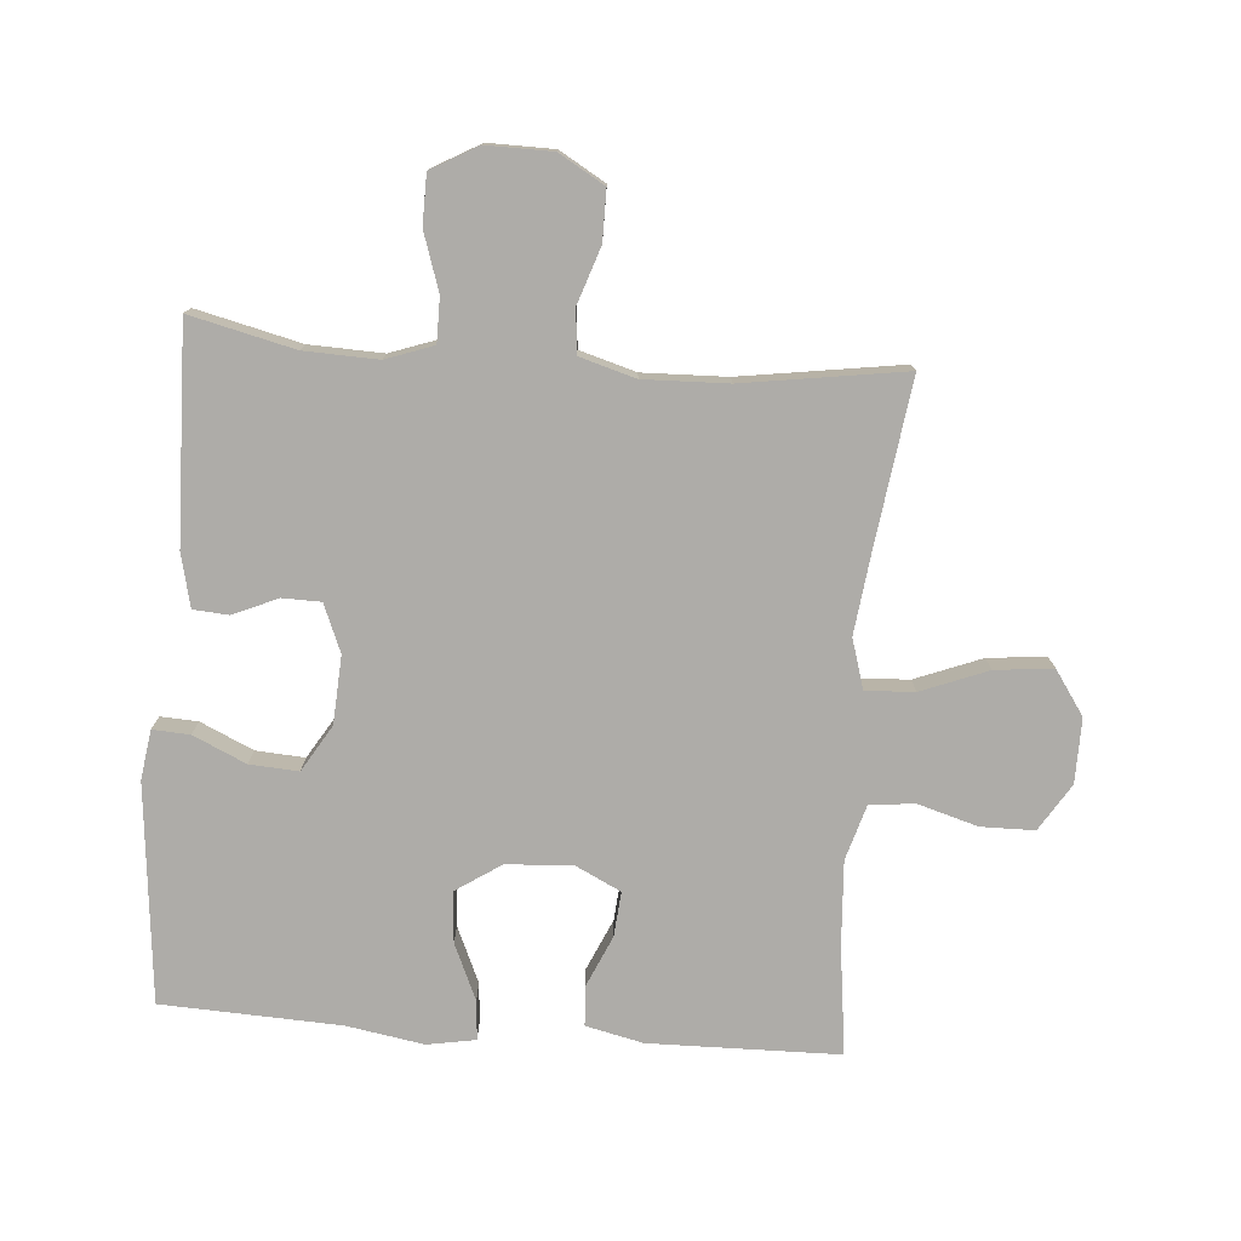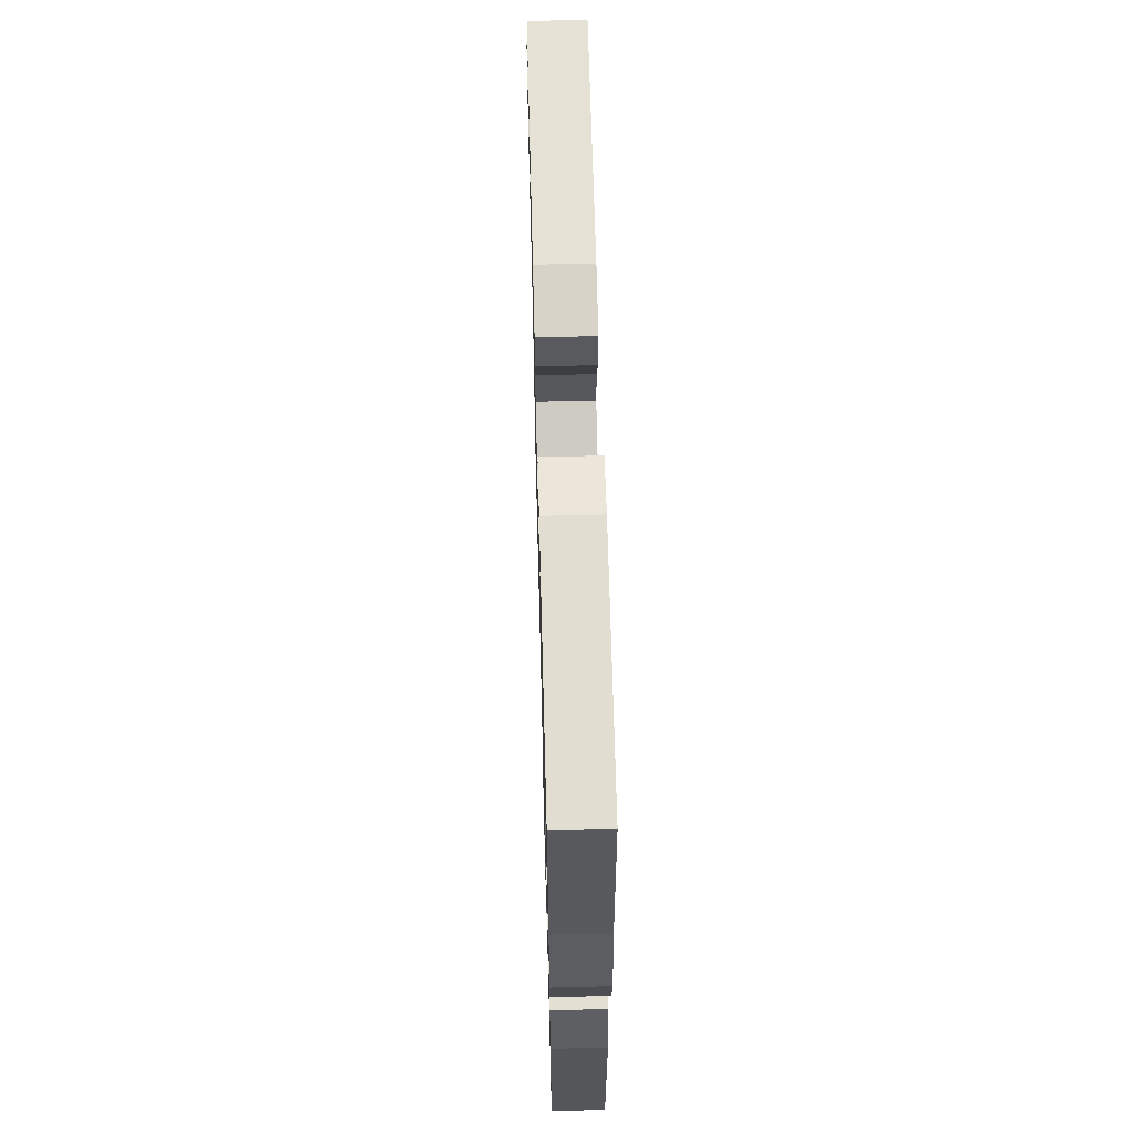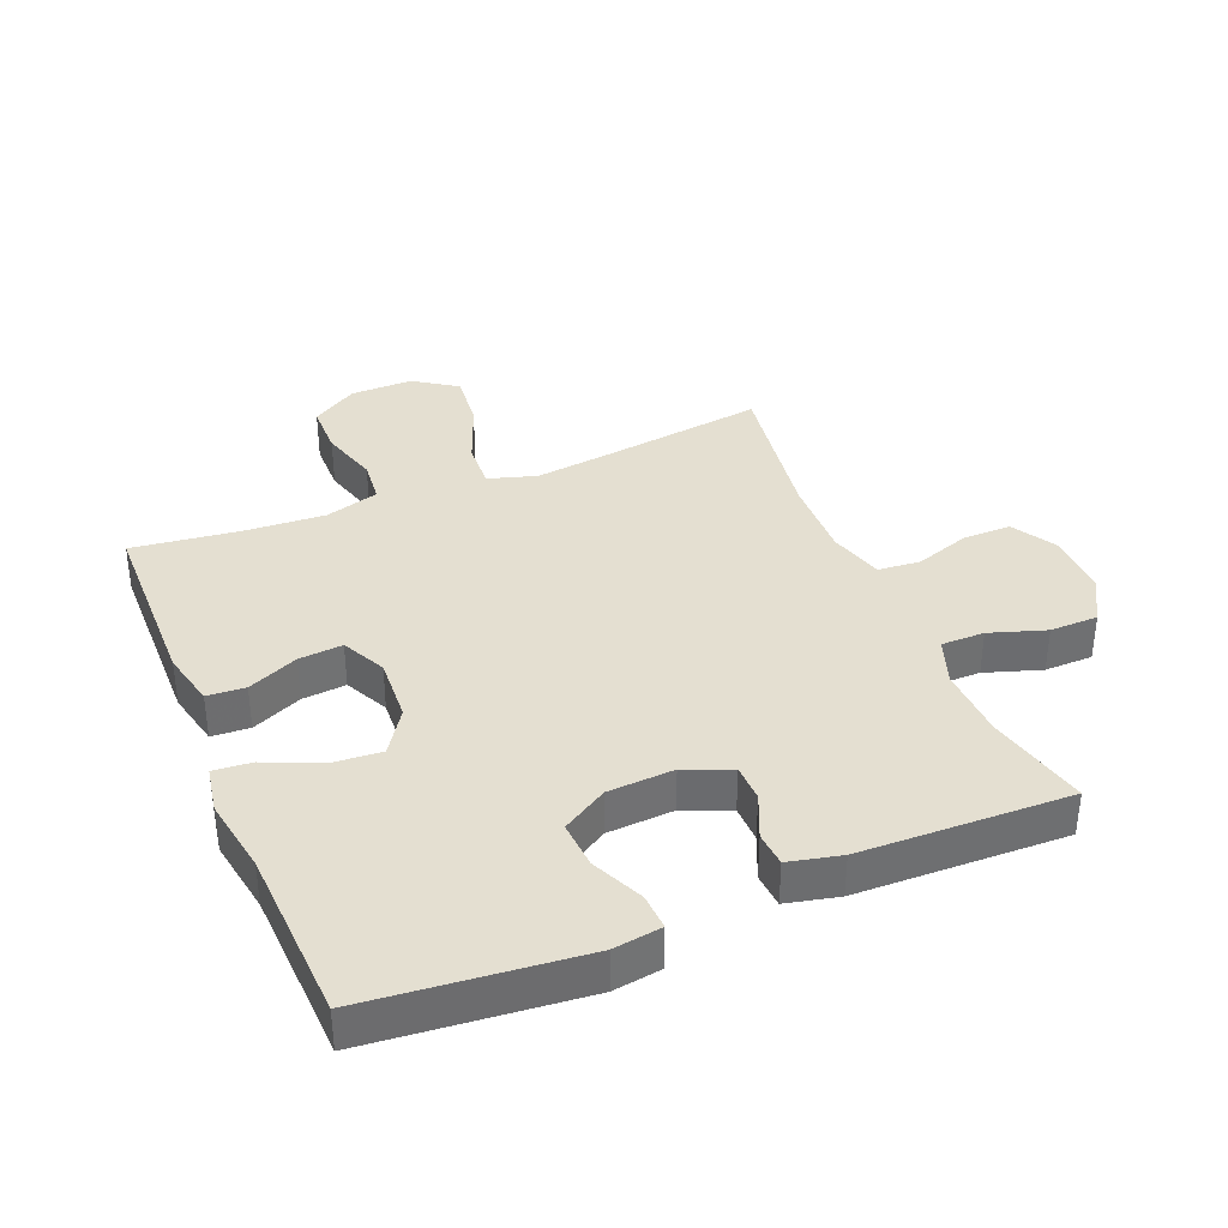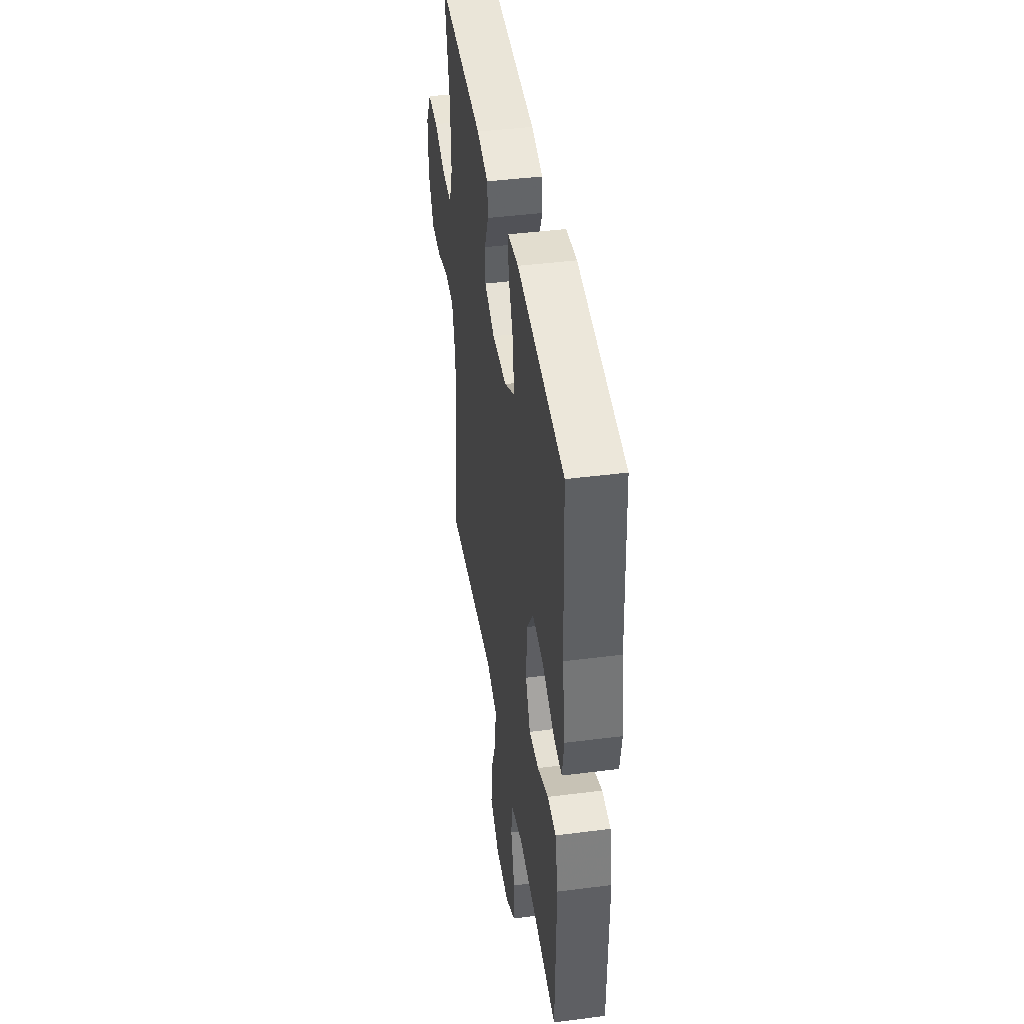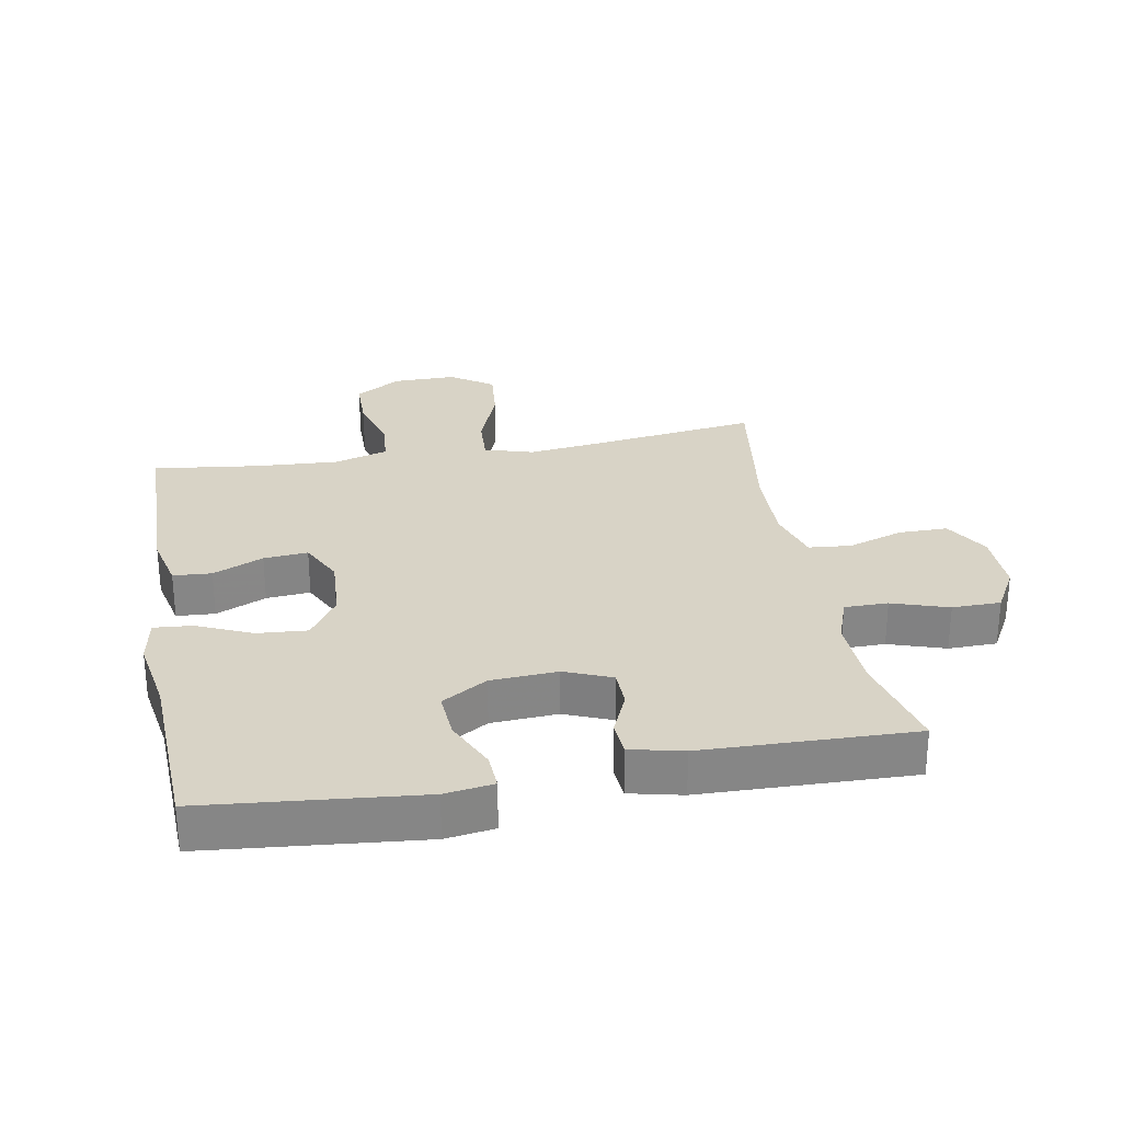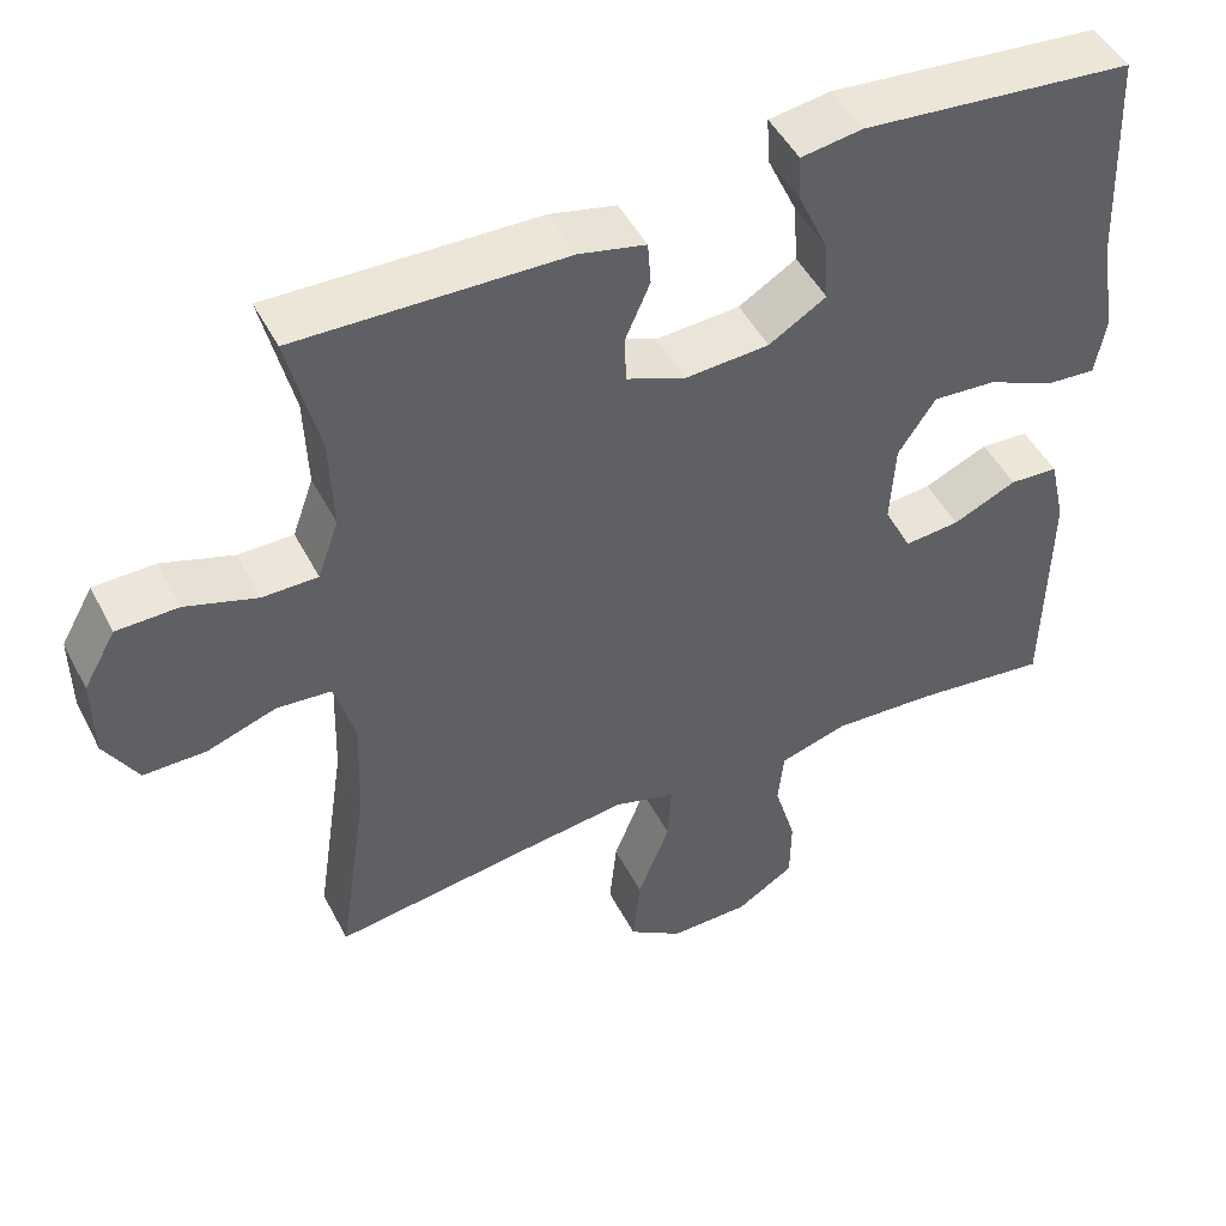
<metadata>
{"format":"obj","ext":"obj","renderer":"f3d","projection":"perspective","resolution":1024,"background":"white","views":[{"elev":-76.9,"azim":85.5,"up":"+Y"},{"elev":63.0,"azim":-91.5,"up":"+Z"},{"elev":36.6,"azim":-22.4,"up":"+Y"},{"elev":43.4,"azim":-98.6,"up":"+Z"},{"elev":28.2,"azim":-10.3,"up":"+Y"},{"elev":48.2,"azim":153.4,"up":"+Z"}]}
</metadata>
<code>
v -0.5 0.07 -0.5
v -0.505 0.07 -0.209
v -0.485 0.07 -0.121
v -0.425 0.07 -0.117
v -0.346 0.07 -0.152
v -0.277 0.07 -0.158
v -0.243 0.07 -0.089
v -0.249 0.07 0.013
v -0.295 0.07 0.082
v -0.373 0.07 0.076
v -0.459 0.07 0.038
v -0.519 0.07 0.033
v -0.532 0.07 0.107
v -0.512 0.07 0.226
v -0.5 0.07 0.5
v -0.165 0.07 0.533
v -0.089 0.07 0.522
v -0.092 0.07 0.465
v -0.129 0.07 0.384
v -0.134 0.07 0.309
v -0.063 0.07 0.266
v 0.041 0.07 0.26
v 0.114 0.07 0.29
v 0.115 0.07 0.349
v 0.085 0.07 0.418
v 0.089 0.07 0.472
v 0.171 0.07 0.491
v 0.5 0.07 0.5
v 0.462 0.07 0.34
v 0.458 0.07 0.227
v 0.484 0.07 0.154
v 0.552 0.07 0.154
v 0.64 0.07 0.183
v 0.716 0.07 0.182
v 0.756 0.07 0.111
v 0.755 0.07 0.01
v 0.714 0.07 -0.06
v 0.637 0.07 -0.06
v 0.551 0.07 -0.031
v 0.484 0.07 -0.037
v 0.459 0.07 -0.123
v 0.463 0.07 -0.252
v 0.5 0.07 -0.5
v 0.244 0.07 -0.465
v 0.122 0.07 -0.45
v 0.046 0.07 -0.473
v 0.05 0.07 -0.548
v 0.09 0.07 -0.65
v 0.099 0.07 -0.739
v 0.032 0.07 -0.785
v -0.067 0.07 -0.784
v -0.139 0.07 -0.739
v -0.14 0.07 -0.657
v -0.113 0.07 -0.565
v -0.12 0.07 -0.496
v -0.205 0.07 -0.471
v -0.334 0.07 -0.479
v -0.5 0 -0.5
v -0.505 0 -0.209
v -0.485 0 -0.121
v -0.425 0 -0.117
v -0.346 0 -0.152
v -0.277 0 -0.158
v -0.243 0 -0.089
v -0.249 0 0.013
v -0.295 0 0.082
v -0.373 0 0.076
v -0.459 0 0.038
v -0.519 0 0.033
v -0.532 0 0.107
v -0.512 0 0.226
v -0.5 0 0.5
v -0.165 0 0.533
v -0.089 0 0.522
v -0.092 0 0.465
v -0.129 0 0.384
v -0.134 0 0.309
v -0.063 0 0.266
v 0.041 0 0.26
v 0.114 0 0.29
v 0.115 0 0.349
v 0.085 0 0.418
v 0.089 0 0.472
v 0.171 0 0.491
v 0.5 0 0.5
v 0.462 0 0.34
v 0.458 0 0.227
v 0.484 0 0.154
v 0.552 0 0.154
v 0.64 0 0.183
v 0.716 0 0.182
v 0.756 0 0.111
v 0.755 0 0.01
v 0.714 0 -0.06
v 0.637 0 -0.06
v 0.551 0 -0.031
v 0.484 0 -0.037
v 0.459 0 -0.123
v 0.463 0 -0.252
v 0.5 0 -0.5
v 0.244 0 -0.465
v 0.122 0 -0.45
v 0.046 0 -0.473
v 0.05 0 -0.548
v 0.09 0 -0.65
v 0.099 0 -0.739
v 0.032 0 -0.785
v -0.067 0 -0.784
v -0.139 0 -0.739
v -0.14 0 -0.657
v -0.113 0 -0.565
v -0.12 0 -0.496
v -0.205 0 -0.471
v -0.334 0 -0.479
f 51 52 53 54
f 51 54 55
f 50 51 55
f 47 48 49 50
f 46 47 50 55
f 45 46 55 56
f 42 43 44
f 41 42 44 45
f 40 41 45 56
f 36 37 38 39
f 36 39 40
f 35 36 40
f 32 33 34 35
f 31 32 35 40
f 30 31 40 56
f 26 27 28 29
f 24 25 26 29
f 23 24 29 30
f 22 23 30 56
f 16 17 18 19
f 14 15 16 19
f 14 19 20
f 13 14 20 21
f 10 11 12 13
f 9 10 13 21
f 2 3 4 5
f 57 1 2 5
f 57 5 6
f 56 57 6 7
f 22 56 7 8
f 8 9 21 22
f 111 110 109 108
f 112 111 108
f 112 108 107
f 107 106 105 104
f 112 107 104 103
f 113 112 103 102
f 101 100 99
f 102 101 99 98
f 113 102 98 97
f 96 95 94 93
f 97 96 93
f 97 93 92
f 92 91 90 89
f 97 92 89 88
f 113 97 88 87
f 86 85 84 83
f 86 83 82 81
f 87 86 81 80
f 113 87 80 79
f 76 75 74 73
f 76 73 72 71
f 77 76 71
f 78 77 71 70
f 70 69 68 67
f 78 70 67 66
f 62 61 60 59
f 62 59 58 114
f 63 62 114
f 64 63 114 113
f 65 64 113 79
f 79 78 66 65
f 1 58 59 2
f 2 59 60 3
f 3 60 61 4
f 4 61 62 5
f 5 62 63 6
f 6 63 64 7
f 7 64 65 8
f 8 65 66 9
f 9 66 67 10
f 10 67 68 11
f 11 68 69 12
f 12 69 70 13
f 13 70 71 14
f 14 71 72 15
f 15 72 73 16
f 16 73 74 17
f 17 74 75 18
f 18 75 76 19
f 19 76 77 20
f 20 77 78 21
f 21 78 79 22
f 22 79 80 23
f 23 80 81 24
f 24 81 82 25
f 25 82 83 26
f 26 83 84 27
f 27 84 85 28
f 28 85 86 29
f 29 86 87 30
f 30 87 88 31
f 31 88 89 32
f 32 89 90 33
f 33 90 91 34
f 34 91 92 35
f 35 92 93 36
f 36 93 94 37
f 37 94 95 38
f 38 95 96 39
f 39 96 97 40
f 40 97 98 41
f 41 98 99 42
f 42 99 100 43
f 43 100 101 44
f 44 101 102 45
f 45 102 103 46
f 46 103 104 47
f 47 104 105 48
f 48 105 106 49
f 49 106 107 50
f 50 107 108 51
f 51 108 109 52
f 52 109 110 53
f 53 110 111 54
f 54 111 112 55
f 55 112 113 56
f 56 113 114 57
f 57 114 58 1

</code>
